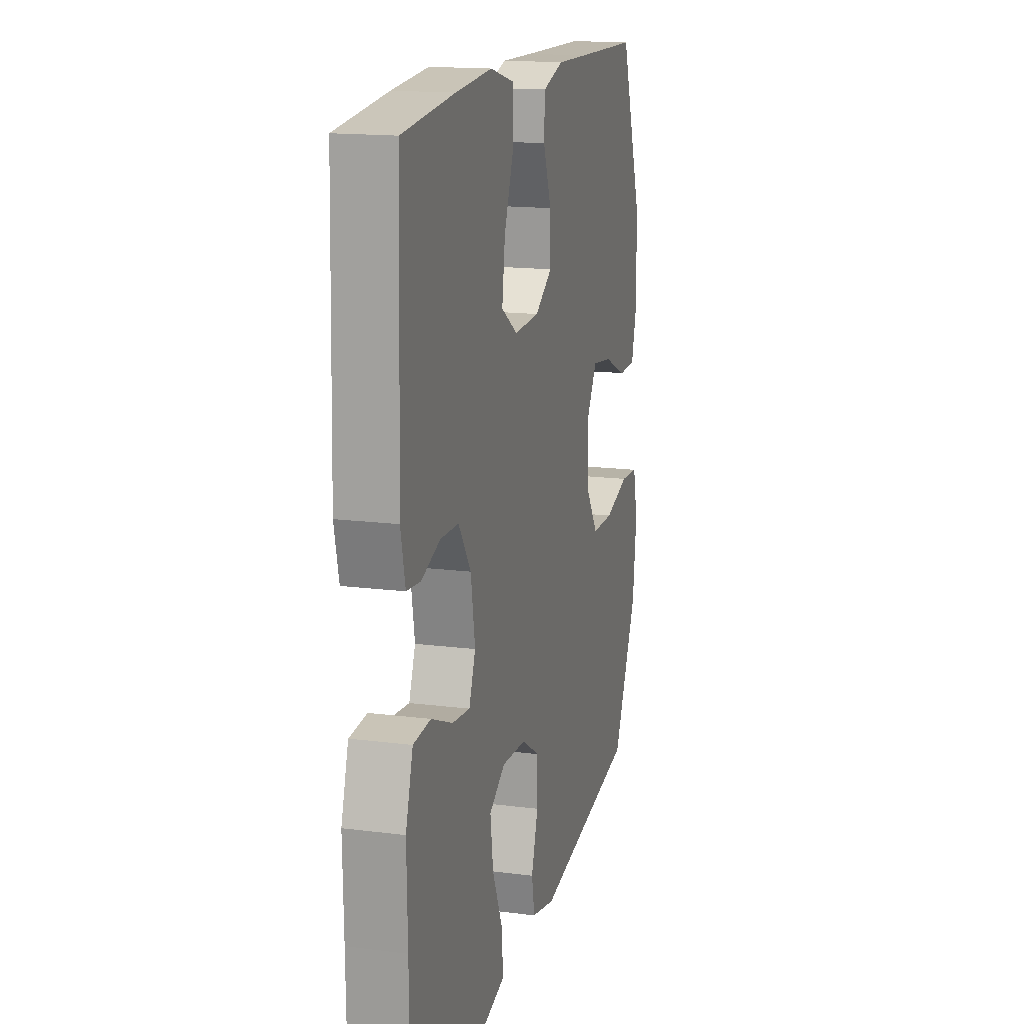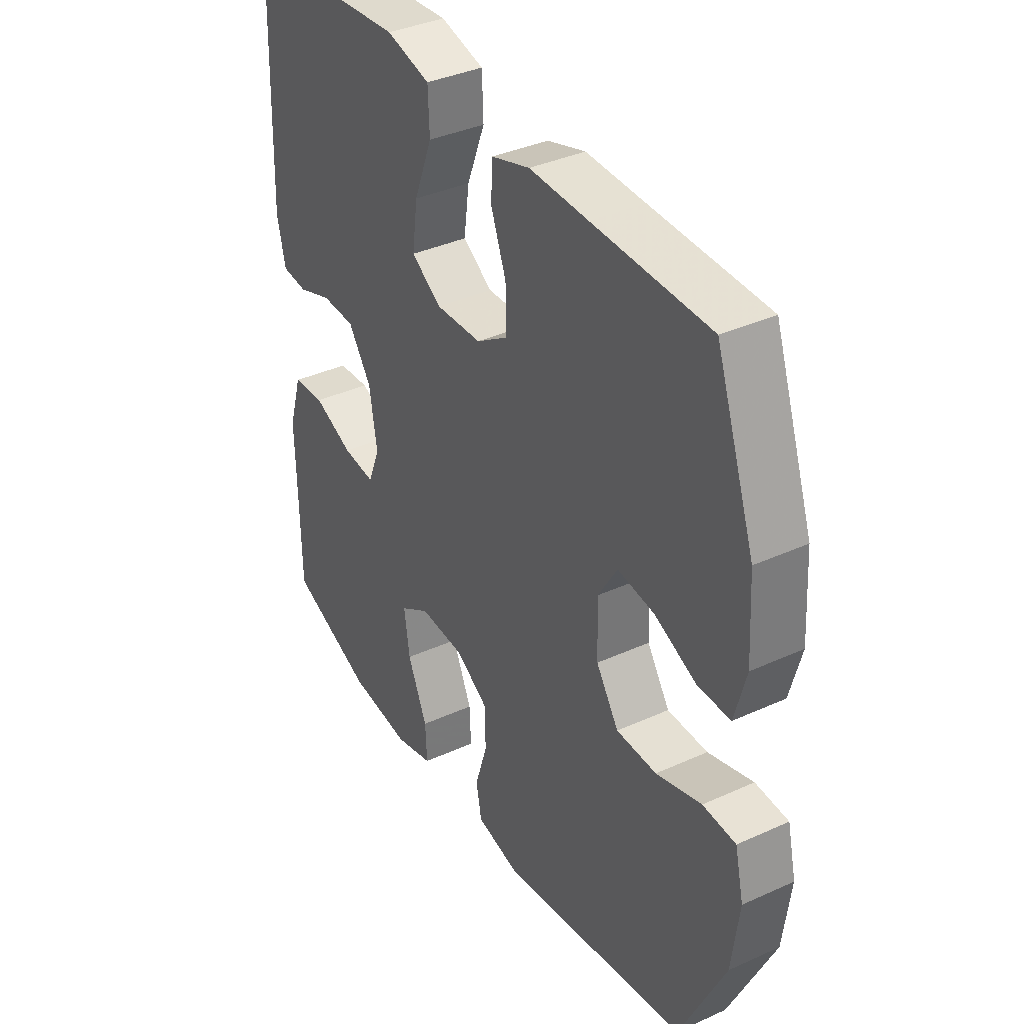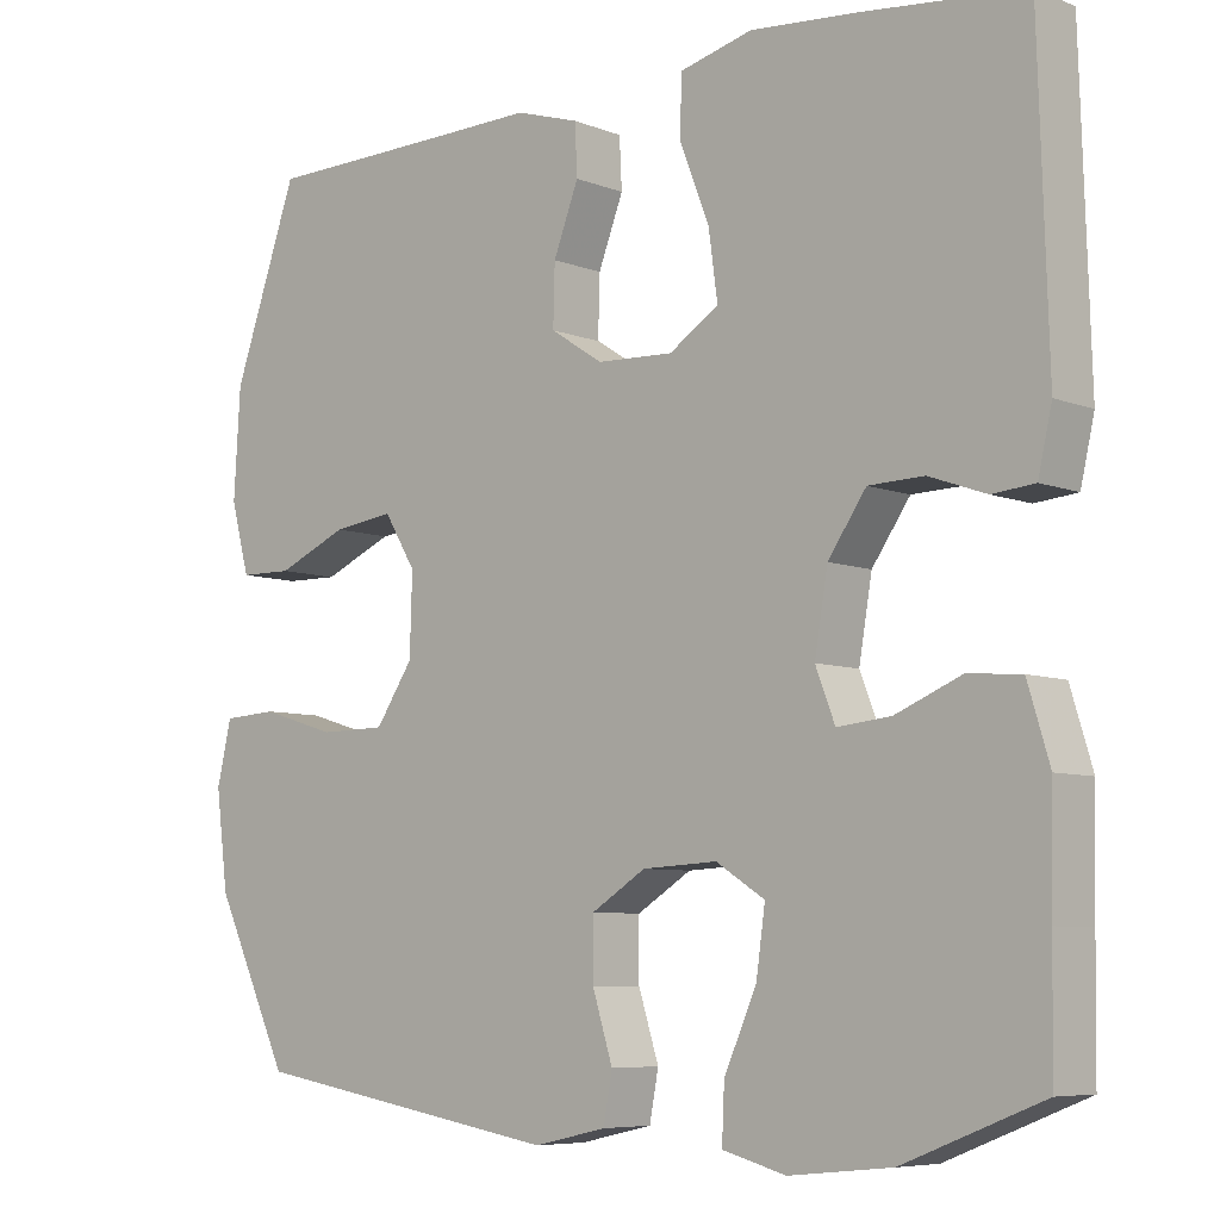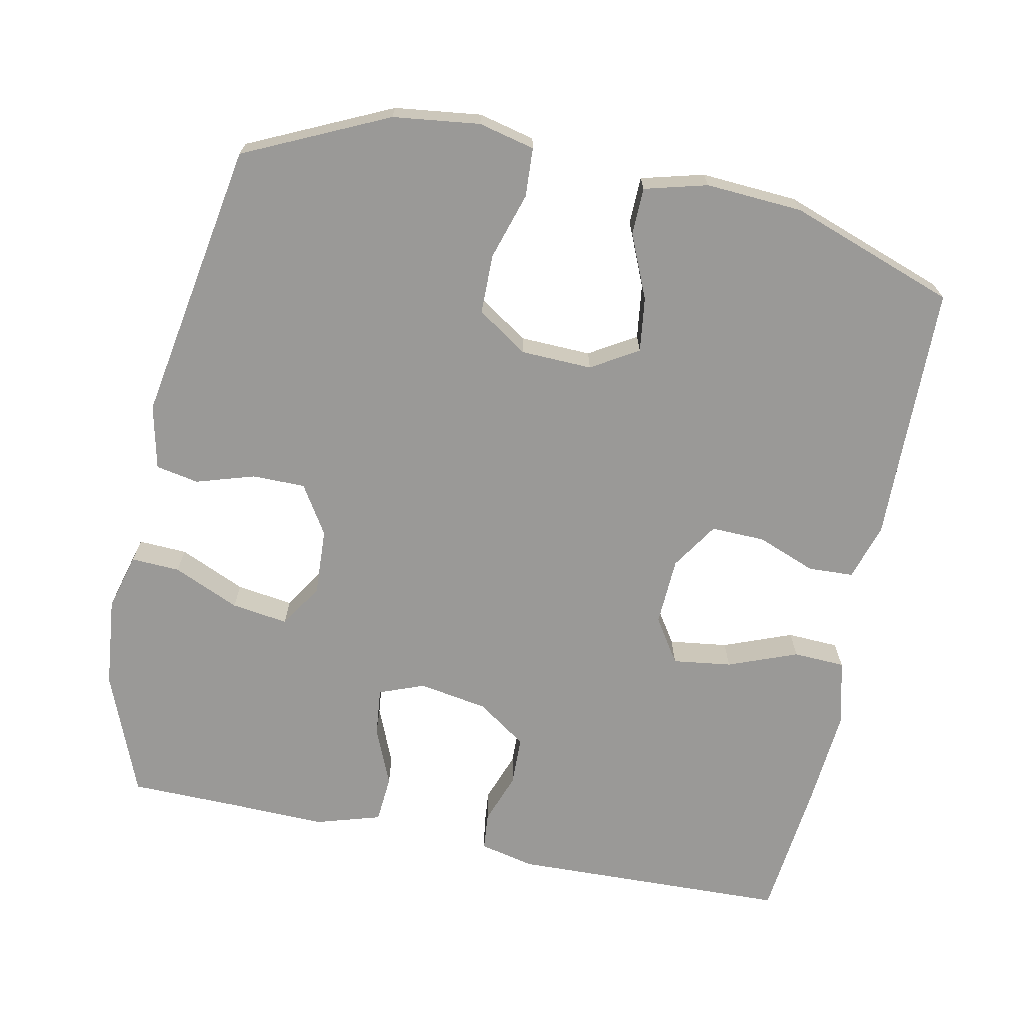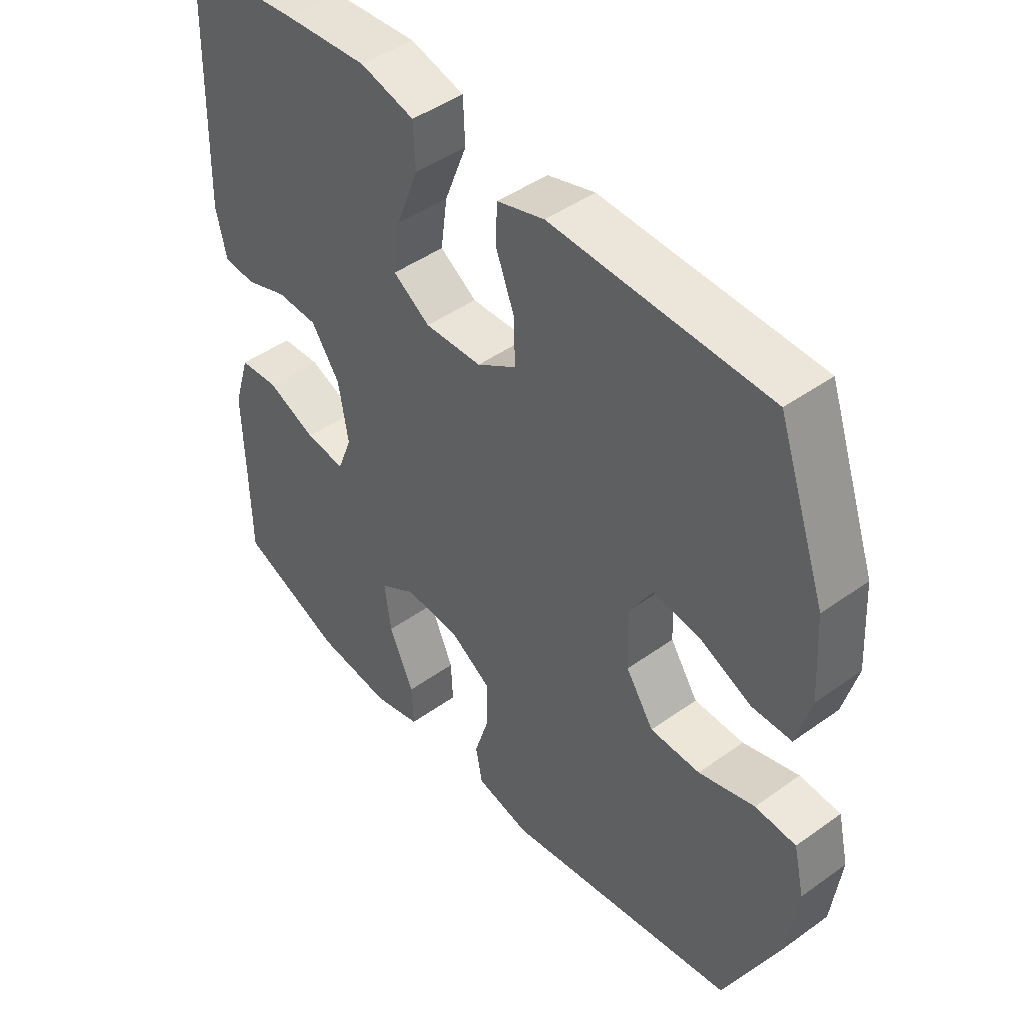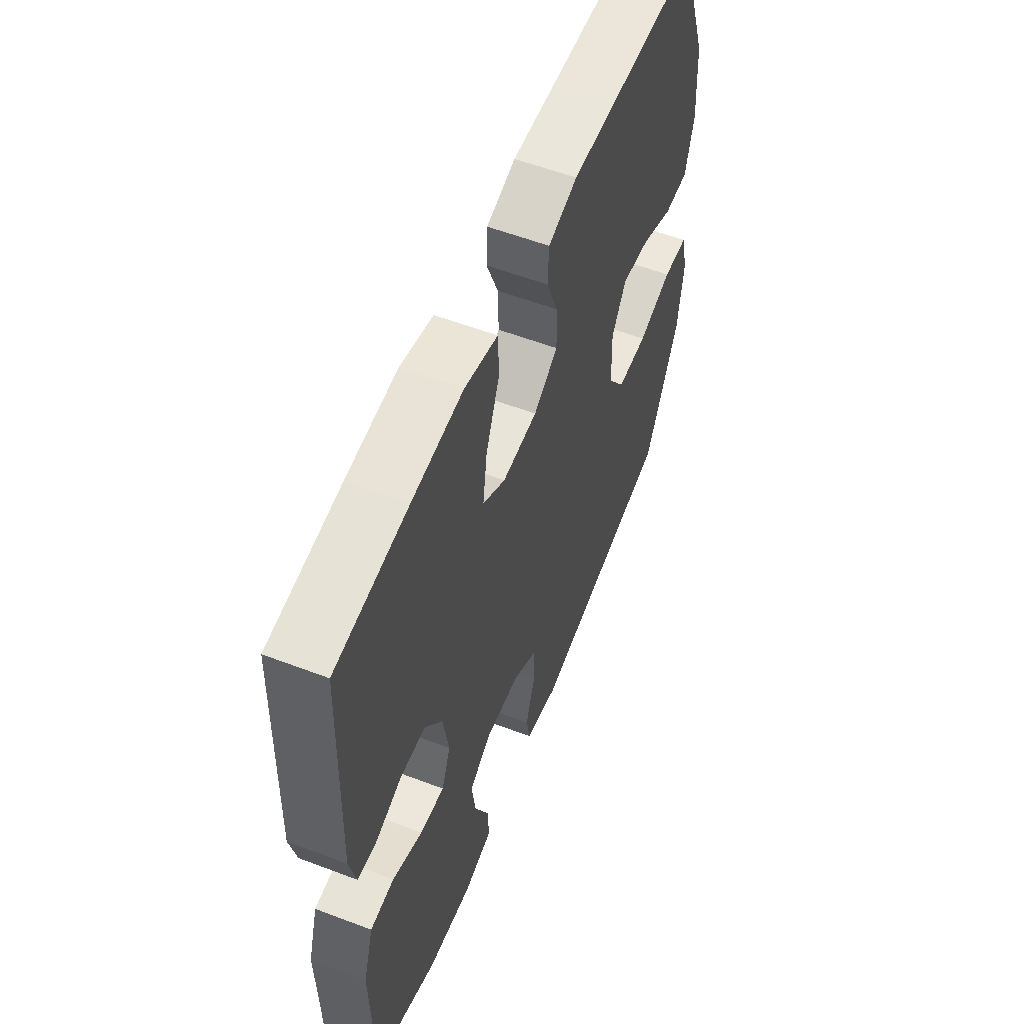
<metadata>
{"format":"obj","ext":"obj","renderer":"f3d","projection":"perspective","resolution":1024,"background":"white","views":[{"elev":15.8,"azim":105.0,"up":"+Z"},{"elev":37.3,"azim":-120.3,"up":"+Z"},{"elev":-6.9,"azim":41.5,"up":"+Z"},{"elev":-68.9,"azim":-101.7,"up":"+Y"},{"elev":45.7,"azim":-129.5,"up":"+Z"},{"elev":57.2,"azim":111.6,"up":"+Z"}]}
</metadata>
<code>
v 0.5 0.07 -0.5
v 0.329 0.07 -0.568
v 0.204 0.07 -0.581
v 0.126 0.07 -0.56
v 0.129 0.07 -0.493
v 0.169 0.07 -0.402
v 0.18 0.07 -0.324
v 0.12 0.07 -0.286
v 0.028 0.07 -0.291
v -0.039 0.07 -0.333
v -0.039 0.07 -0.406
v -0.014 0.07 -0.486
v -0.025 0.07 -0.545
v -0.114 0.07 -0.565
v -0.5 0.07 -0.5
v -0.592 0.07 -0.304
v -0.607 0.07 -0.185
v -0.589 0.07 -0.108
v -0.522 0.07 -0.104
v -0.43 0.07 -0.132
v -0.348 0.07 -0.131
v -0.302 0.07 -0.062
v -0.299 0.07 0.036
v -0.338 0.07 0.1
v -0.413 0.07 0.09
v -0.5 0.07 0.052
v -0.565 0.07 0.053
v -0.588 0.07 0.139
v -0.58 0.07 0.272
v -0.5 0.07 0.5
v -0.263 0.07 0.505
v -0.143 0.07 0.508
v -0.065 0.07 0.484
v -0.062 0.07 0.422
v -0.093 0.07 0.341
v -0.095 0.07 0.267
v -0.03 0.07 0.225
v 0.064 0.07 0.221
v 0.125 0.07 0.261
v 0.114 0.07 0.342
v 0.077 0.07 0.437
v 0.08 0.07 0.508
v 0.169 0.07 0.531
v 0.306 0.07 0.52
v 0.5 0.07 0.5
v 0.512 0.07 0.118
v 0.495 0.07 0.043
v 0.443 0.07 0.038
v 0.373 0.07 0.063
v 0.305 0.07 0.061
v 0.258 0.07 -0.007
v 0.242 0.07 -0.102
v 0.266 0.07 -0.164
v 0.332 0.07 -0.157
v 0.413 0.07 -0.123
v 0.478 0.07 -0.128
v 0.505 0.07 -0.217
v 0.502 0.07 -0.352
v 0.5 0 -0.5
v 0.329 0 -0.568
v 0.204 0 -0.581
v 0.126 0 -0.56
v 0.129 0 -0.493
v 0.169 0 -0.402
v 0.18 0 -0.324
v 0.12 0 -0.286
v 0.028 0 -0.291
v -0.039 0 -0.333
v -0.039 0 -0.406
v -0.014 0 -0.486
v -0.025 0 -0.545
v -0.114 0 -0.565
v -0.5 0 -0.5
v -0.592 0 -0.304
v -0.607 0 -0.185
v -0.589 0 -0.108
v -0.522 0 -0.104
v -0.43 0 -0.132
v -0.348 0 -0.131
v -0.302 0 -0.062
v -0.299 0 0.036
v -0.338 0 0.1
v -0.413 0 0.09
v -0.5 0 0.052
v -0.565 0 0.053
v -0.588 0 0.139
v -0.58 0 0.272
v -0.5 0 0.5
v -0.263 0 0.505
v -0.143 0 0.508
v -0.065 0 0.484
v -0.062 0 0.422
v -0.093 0 0.341
v -0.095 0 0.267
v -0.03 0 0.225
v 0.064 0 0.221
v 0.125 0 0.261
v 0.114 0 0.342
v 0.077 0 0.437
v 0.08 0 0.508
v 0.169 0 0.531
v 0.306 0 0.52
v 0.5 0 0.5
v 0.512 0 0.118
v 0.495 0 0.043
v 0.443 0 0.038
v 0.373 0 0.063
v 0.305 0 0.061
v 0.258 0 -0.007
v 0.242 0 -0.102
v 0.266 0 -0.164
v 0.332 0 -0.157
v 0.413 0 -0.123
v 0.478 0 -0.128
v 0.505 0 -0.217
v 0.502 0 -0.352
f 55 56 57 58
f 54 55 58 1
f 53 54 1 2
f 52 53 2 3
f 46 47 48 49
f 46 49 50
f 45 46 50
f 44 45 50 51
f 40 41 42 43
f 39 40 43 44
f 32 33 34 35
f 31 32 35 36
f 30 31 36
f 29 30 36 37
f 25 26 27 28
f 24 25 28 29
f 17 18 19 20
f 17 20 21
f 16 17 21
f 15 16 21
f 14 15 21 22
f 11 12 13 14
f 10 11 14 22
f 3 4 5 6
f 52 3 6 7
f 39 44 51 52
f 38 39 52 7
f 37 38 7 8
f 24 29 37
f 23 24 37 8
f 9 10 22 23
f 8 9 23
f 116 115 114 113
f 59 116 113 112
f 60 59 112 111
f 61 60 111 110
f 107 106 105 104
f 108 107 104
f 108 104 103
f 109 108 103 102
f 101 100 99 98
f 102 101 98 97
f 93 92 91 90
f 94 93 90 89
f 94 89 88
f 95 94 88 87
f 86 85 84 83
f 87 86 83 82
f 78 77 76 75
f 79 78 75
f 79 75 74
f 79 74 73
f 80 79 73 72
f 72 71 70 69
f 80 72 69 68
f 64 63 62 61
f 65 64 61 110
f 110 109 102 97
f 65 110 97 96
f 66 65 96 95
f 95 87 82
f 66 95 82 81
f 81 80 68 67
f 81 67 66
f 1 59 60 2
f 2 60 61 3
f 3 61 62 4
f 4 62 63 5
f 5 63 64 6
f 6 64 65 7
f 7 65 66 8
f 8 66 67 9
f 9 67 68 10
f 10 68 69 11
f 11 69 70 12
f 12 70 71 13
f 13 71 72 14
f 14 72 73 15
f 15 73 74 16
f 16 74 75 17
f 17 75 76 18
f 18 76 77 19
f 19 77 78 20
f 20 78 79 21
f 21 79 80 22
f 22 80 81 23
f 23 81 82 24
f 24 82 83 25
f 25 83 84 26
f 26 84 85 27
f 27 85 86 28
f 28 86 87 29
f 29 87 88 30
f 30 88 89 31
f 31 89 90 32
f 32 90 91 33
f 33 91 92 34
f 34 92 93 35
f 35 93 94 36
f 36 94 95 37
f 37 95 96 38
f 38 96 97 39
f 39 97 98 40
f 40 98 99 41
f 41 99 100 42
f 42 100 101 43
f 43 101 102 44
f 44 102 103 45
f 45 103 104 46
f 46 104 105 47
f 47 105 106 48
f 48 106 107 49
f 49 107 108 50
f 50 108 109 51
f 51 109 110 52
f 52 110 111 53
f 53 111 112 54
f 54 112 113 55
f 55 113 114 56
f 56 114 115 57
f 57 115 116 58
f 58 116 59 1

</code>
